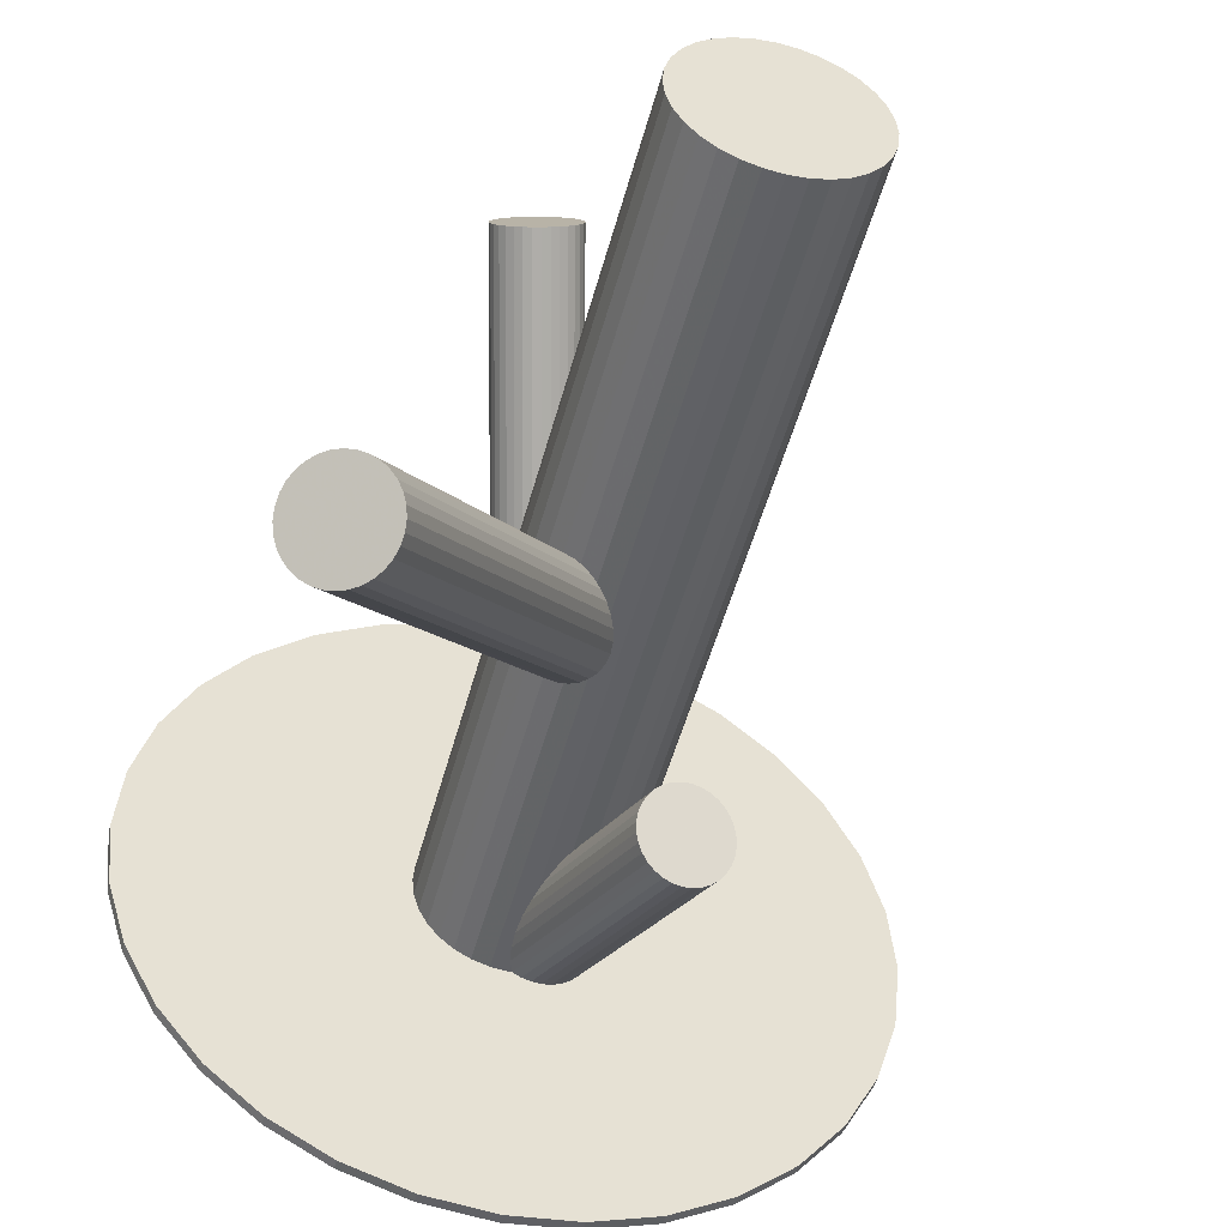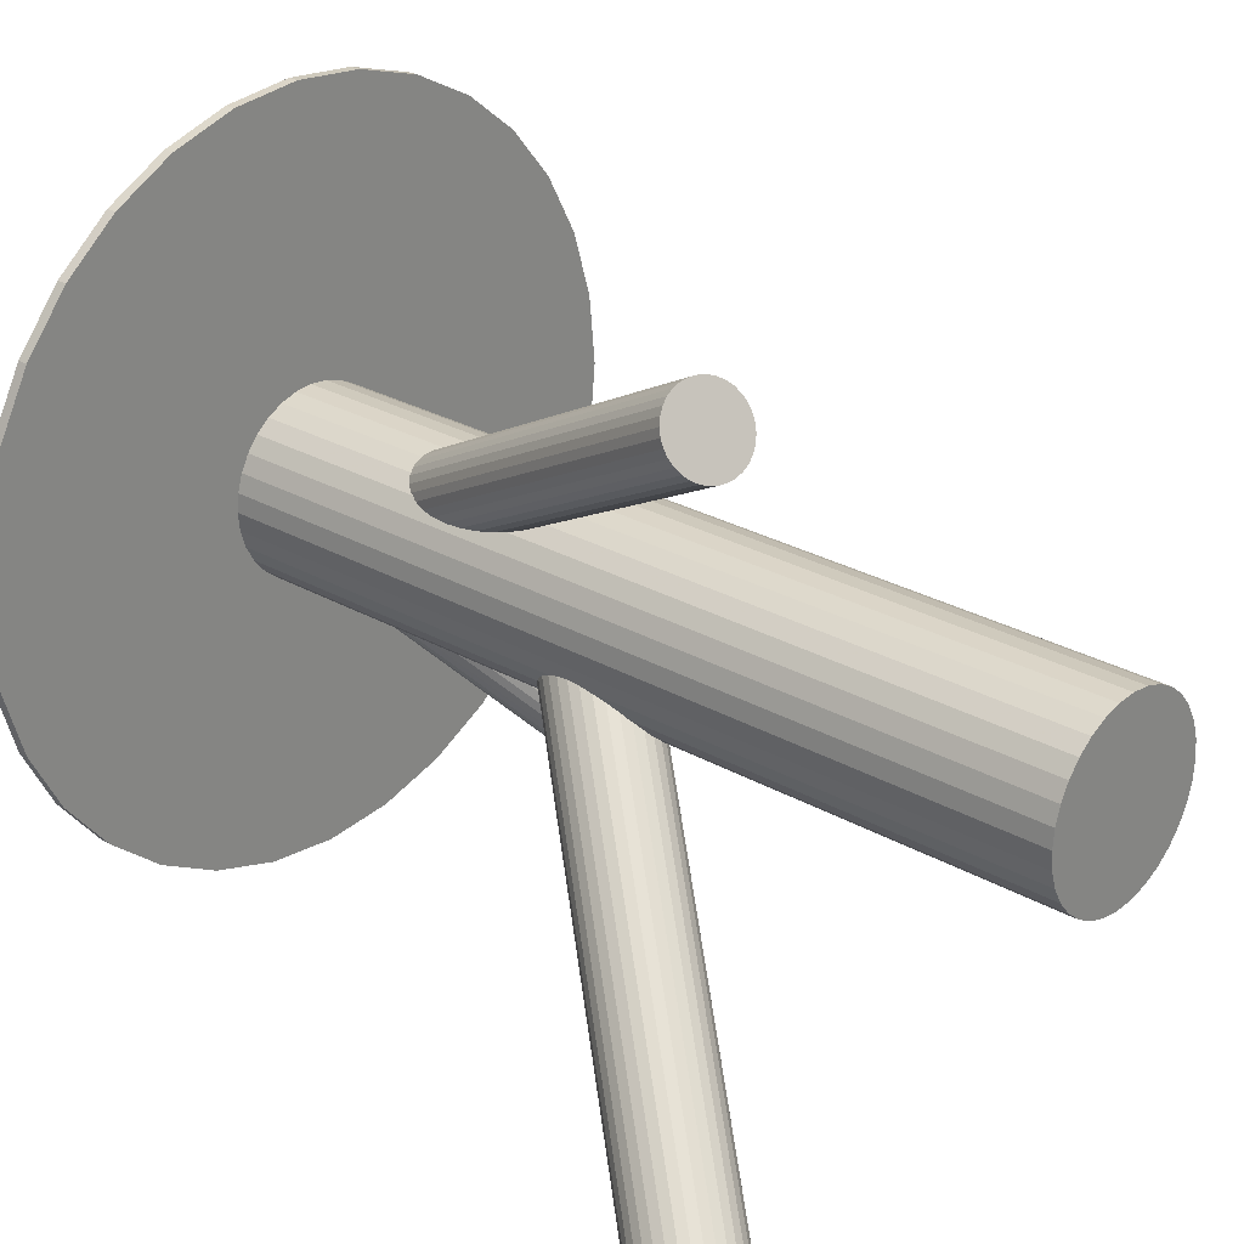
<metadata>
{"format":"obj","ext":"obj","renderer":"f3d","projection":"perspective","resolution":1024,"background":"white","views":[{"elev":-49.6,"azim":-14.6,"up":"+Y"},{"elev":26.6,"azim":-48.0,"up":"+Y"}]}
</metadata>
<code>
v 0 0.004187 0.1169
v 0 0.004187 -0.08828
v 0 0.02584 0.1169
v 0 0.02584 -0.08828
v -0 -0.01746 0.1169
v -0 -0.01746 -0.08828
v -0.004224 -0.01705 0.1169
v -0.004224 -0.01705 -0.08828
v -0.004224 0.02542 0.1169
v -0.004224 0.02542 -0.08828
v -0.02124 -3.672e-05 0.1169
v -0.02124 -3.672e-05 -0.08828
v -0.02124 0.008411 0.1169
v -0.02124 0.008411 -0.08828
v 0.018 -0.007842 0.1169
v 0.018 -0.007842 -0.08828
v 0.018 0.01622 0.1169
v 0.018 0.01622 -0.08828
v -0.01203 0.02219 0.1169
v -0.01203 0.02219 -0.08828
v -0.01203 -0.01382 0.1169
v -0.01203 -0.01382 -0.08828
v 0.01531 0.0195 0.1169
v 0.01531 0.0195 -0.08828
v 0.01531 -0.01112 0.1169
v 0.01531 -0.01112 -0.08828
v -0.02 -0.004098 0.1169
v -0.02 -0.004098 -0.08828
v -0.02 0.01247 0.1169
v -0.02 0.01247 -0.08828
v 0.02165 0.004187 0.1169
v 0.02165 0.004187 -0.08828
v -0.008286 -0.01582 0.1169
v -0.008286 -0.01582 -0.08828
v -0.008286 0.02419 0.1169
v -0.008286 0.02419 -0.08828
v 0.008286 -0.01582 0.1169
v 0.008286 -0.01582 -0.08828
v 0.008286 0.02419 0.1169
v 0.008286 0.02419 -0.08828
v -0.02165 0.004187 0.1169
v -0.02165 0.004187 -0.08828
v 0.02 -0.004098 0.1169
v 0.02 -0.004098 -0.08828
v 0.02 0.01247 0.1169
v 0.02 0.01247 -0.08828
v -0.01531 0.0195 0.1169
v -0.01531 0.0195 -0.08828
v -0.01531 -0.01112 0.1169
v -0.01531 -0.01112 -0.08828
v 0.01203 0.02219 0.1169
v 0.01203 0.02219 -0.08828
v 0.01203 -0.01382 0.1169
v 0.01203 -0.01382 -0.08828
v -0.018 -0.007842 0.1169
v -0.018 -0.007842 -0.08828
v -0.018 0.01622 0.1169
v -0.018 0.01622 -0.08828
v 0.02124 -3.672e-05 0.1169
v 0.02124 -3.672e-05 -0.08828
v 0.02124 0.008411 0.1169
v 0.02124 0.008411 -0.08828
v 0.004224 -0.01705 0.1169
v 0.004224 -0.01705 -0.08828
v 0.004224 0.02542 0.1169
v 0.004224 0.02542 -0.08828
v -0 0.004187 -0.0628
v -0.0275 0.06216 0.04474
v 0.003585 -0.003369 -0.05781
v -0.02392 0.0546 0.04973
v -0.003585 0.01174 -0.06779
v -0.03109 0.06972 0.03975
v -0.003687 -0.004108 -0.05927
v -0.03119 0.05386 0.04827
v -0.008757 0.006578 -0.06632
v -0.03626 0.06455 0.04121
v 5.531e-05 0.01277 -0.06741
v -0.02745 0.07074 0.04013
v 0.006679 -0.001196 -0.05818
v -0.02082 0.05678 0.04935
v -0.009308 0.004914 -0.06557
v -0.03681 0.06289 0.04197
v -0.005324 -0.003482 -0.06002
v -0.03283 0.05449 0.04751
v 0.001799 -0.004038 -0.0579
v -0.0257 0.05393 0.04963
v -0.005233 0.01078 -0.06769
v -0.03274 0.06876 0.03985
v -0.007931 -0.001381 -0.06182
v -0.03543 0.05659 0.04571
v -0.009329 0.001567 -0.06377
v -0.03683 0.05954 0.04377
v 0.006757 0.01094 -0.06471
v -0.02075 0.06891 0.04283
v 0.009501 0.005152 -0.06089
v -0.018 0.06312 0.04665
v -0.008799 1.273e-05 -0.0628
v -0.0363 0.05798 0.04474
v 0.007869 0.0002237 -0.05865
v -0.01963 0.0582 0.04889
v 0.001908 0.01279 -0.06694
v -0.0256 0.07076 0.04059
v -0.001908 -0.004415 -0.05865
v -0.02941 0.05356 0.04889
v -0.007869 0.008151 -0.06694
v -0.03537 0.06612 0.04059
v 0.008799 0.008362 -0.0628
v -0.0187 0.06633 0.04474
v -0.009501 0.003222 -0.06471
v -0.037 0.06119 0.04283
v -0.006757 -0.002561 -0.06089
v -0.03426 0.05541 0.04665
v 0.009329 0.006807 -0.06182
v -0.01817 0.06478 0.04571
v 0.007931 0.009756 -0.06377
v -0.01957 0.06773 0.04377
v 0.005233 -0.002409 -0.0579
v -0.02227 0.05556 0.04963
v -0.001799 0.01241 -0.06769
v -0.0293 0.07038 0.03985
v 0.005324 0.01186 -0.06557
v -0.02218 0.06983 0.04197
v 0.009308 0.00346 -0.06002
v -0.0182 0.06143 0.04751
v -0.006679 0.009571 -0.06741
v -0.03418 0.06754 0.04013
v -5.531e-05 -0.004391 -0.05818
v -0.02756 0.05358 0.04935
v 0.008757 0.001796 -0.05927
v -0.01875 0.05977 0.04827
v 0.003687 0.01248 -0.06632
v -0.02382 0.07045 0.04121
v 0 0.004187 -0.1121
v 0.01985 -0.03686 -0.02022
v -0.004195 0.01286 -0.1073
v 0.01565 -0.02819 -0.01543
v 0.004195 -0.004488 -0.1169
v 0.02404 -0.04554 -0.025
v -0.0001691 0.01399 -0.1077
v 0.01968 -0.02705 -0.0158
v 0.007581 -0.002036 -0.1165
v 0.02743 -0.04308 -0.02463
v -0.005722 -0.004526 -0.1147
v 0.01413 -0.04557 -0.02287
v -0.01038 0.005113 -0.1094
v 0.009465 -0.03594 -0.01756
v 0.009685 0.00887 -0.1121
v 0.02953 -0.03218 -0.02022
v -0.006003 0.01178 -0.1074
v 0.01384 -0.02927 -0.01553
v 0.002225 -0.005235 -0.1168
v 0.02207 -0.04628 -0.02491
v 0.007342 0.01183 -0.1103
v 0.02719 -0.02922 -0.01839
v 0.01055 0.005194 -0.1139
v 0.0304 -0.03586 -0.02205
v 0.003882 0.01363 -0.1087
v 0.02373 -0.02742 -0.01683
v 0.009814 0.001364 -0.1155
v 0.02966 -0.03968 -0.0236
v 0.01032 0.007087 -0.113
v 0.03016 -0.03396 -0.02115
v 0.00868 0.01047 -0.1112
v 0.02853 -0.03058 -0.01928
v -0.001893 -0.005627 -0.1161
v 0.01795 -0.04668 -0.02419
v -0.008868 0.008799 -0.1081
v 0.01098 -0.03225 -0.01624
v 0.008868 -0.0004244 -0.1161
v 0.02872 -0.04147 -0.02419
v 0.001893 0.014 -0.1081
v 0.02174 -0.02705 -0.01624
v -0.00868 -0.002098 -0.113
v 0.01117 -0.04315 -0.02115
v -0.01032 0.001287 -0.1112
v 0.009531 -0.03976 -0.01928
v -0.009814 0.00701 -0.1087
v 0.01003 -0.03404 -0.01683
v -0.003882 -0.005258 -0.1155
v 0.01597 -0.04631 -0.0236
v -0.01055 0.003181 -0.1103
v 0.009295 -0.03787 -0.01839
v -0.007342 -0.003459 -0.1139
v 0.01251 -0.04451 -0.02205
v -0.002225 0.01361 -0.1074
v 0.01762 -0.02744 -0.01553
v 0.006003 -0.003408 -0.1168
v 0.02585 -0.04446 -0.02491
v -0.009685 -0.0004955 -0.1121
v 0.01016 -0.04154 -0.02022
v 0.01038 0.003261 -0.1147
v 0.03023 -0.03779 -0.02287
v 0.005722 0.0129 -0.1094
v 0.02557 -0.02815 -0.01756
v -0.007581 0.01041 -0.1077
v 0.01227 -0.03064 -0.0158
v 0.0001691 -0.00562 -0.1165
v 0.02002 -0.04667 -0.02463
v -0.06506 -0.08132 0.07504
v 0 0.004187 -0.01011
v -0.06068 -0.07556 0.08418
v 0.004383 0.009948 -0.0009797
v -0.06945 -0.08708 0.06591
v -0.004383 -0.001573 -0.01925
v -0.05541 -0.08224 0.0815
v 0.009658 0.003271 -0.003655
v -0.0616 -0.09038 0.06859
v 0.003459 -0.004876 -0.01657
v -0.0733 -0.07327 0.07683
v -0.008241 0.01223 -0.008331
v -0.07501 -0.07552 0.07326
v -0.009951 0.009985 -0.0119
v -0.06755 -0.08835 0.06609
v -0.00249 -0.00284 -0.01907
v -0.05895 -0.07705 0.084
v 0.006108 0.00846 -0.001155
v -0.07195 -0.0726 0.07854
v -0.006891 0.01291 -0.006618
v -0.07531 -0.077 0.07155
v -0.01025 0.008503 -0.01361
v -0.06556 -0.08934 0.06661
v -0.0005005 -0.003836 -0.01855
v -0.05746 -0.0787 0.08348
v 0.007599 0.006809 -0.001675
v -0.05627 -0.08045 0.08264
v 0.008797 0.005056 -0.002519
v -0.06356 -0.09003 0.06745
v 0.001508 -0.004523 -0.01771
v -0.05492 -0.08399 0.08012
v 0.01015 0.00152 -0.005039
v -0.05979 -0.09039 0.06997
v 0.005276 -0.004881 -0.01519
v -0.05579 -0.08838 0.07504
v 0.009275 -0.00287 -0.01011
v -0.07434 -0.07426 0.07504
v -0.009275 0.01124 -0.01011
v -0.07034 -0.07225 0.08012
v -0.005276 0.01326 -0.005039
v -0.07521 -0.07865 0.06997
v -0.01015 0.006854 -0.01519
v -0.06657 -0.07261 0.08264
v -0.001508 0.0129 -0.002519
v -0.07386 -0.08219 0.06745
v -0.008797 0.003318 -0.01771
v -0.07266 -0.08394 0.06661
v -0.007599 0.001566 -0.01855
v -0.06456 -0.0733 0.08348
v 0.0005005 0.01221 -0.001675
v -0.05482 -0.08564 0.07854
v 0.01025 -0.0001282 -0.006618
v -0.05817 -0.09004 0.07155
v 0.006891 -0.004537 -0.01361
v -0.07117 -0.08559 0.06609
v -0.006108 -8.604e-05 -0.01907
v -0.06257 -0.07429 0.084
v 0.00249 0.01121 -0.001155
v -0.05511 -0.08712 0.07683
v 0.009951 -0.00161 -0.008331
v -0.05682 -0.08937 0.07326
v 0.008241 -0.003858 -0.0119
v -0.06852 -0.07226 0.0815
v -0.003459 0.01325 -0.003655
v -0.07472 -0.0804 0.06859
v -0.009658 0.005104 -0.01657
v 0 0.004187 -0.08828
v 0 0.004187 -0.08586
v 0 0.09039 -0.08828
v 0 0.09039 -0.08586
v -0 -0.08201 -0.08828
v -0 -0.08201 -0.08586
v -0.06095 -0.05677 -0.08828
v -0.06095 -0.05677 -0.08586
v -0.06095 0.06514 -0.08828
v -0.06095 0.06514 -0.08586
v -0.03299 0.08383 -0.08828
v -0.03299 0.08383 -0.08586
v -0.03299 -0.07545 -0.08828
v -0.03299 -0.07545 -0.08586
v 0.01682 0.08873 -0.08828
v 0.01682 0.08873 -0.08586
v 0.01682 -0.08036 -0.08828
v 0.01682 -0.08036 -0.08586
v 0.07964 -0.0288 -0.08828
v 0.07964 -0.0288 -0.08586
v 0.07964 0.03717 -0.08828
v 0.07964 0.03717 -0.08586
v 0.08454 0.021 -0.08828
v 0.08454 0.021 -0.08586
v 0.08454 -0.01263 -0.08828
v 0.08454 -0.01263 -0.08586
v 0.04789 -0.06749 -0.08828
v 0.04789 -0.06749 -0.08586
v 0.04789 0.07586 -0.08828
v 0.04789 0.07586 -0.08586
v 0.0862 0.004187 -0.08828
v 0.0862 0.004187 -0.08586
v -0.07167 0.05208 -0.08828
v -0.07167 0.05208 -0.08586
v -0.07167 -0.0437 -0.08828
v -0.07167 -0.0437 -0.08586
v 0.07167 0.05208 -0.08828
v 0.07167 0.05208 -0.08586
v 0.07167 -0.0437 -0.08828
v 0.07167 -0.0437 -0.08586
v -0.0862 0.004187 -0.08828
v -0.0862 0.004187 -0.08586
v -0.04789 -0.06749 -0.08828
v -0.04789 -0.06749 -0.08586
v -0.04789 0.07586 -0.08828
v -0.04789 0.07586 -0.08586
v -0.08454 0.021 -0.08828
v -0.08454 0.021 -0.08586
v -0.08454 -0.01263 -0.08828
v -0.08454 -0.01263 -0.08586
v -0.07964 -0.0288 -0.08828
v -0.07964 -0.0288 -0.08586
v -0.07964 0.03717 -0.08828
v -0.07964 0.03717 -0.08586
v -0.01682 0.08873 -0.08828
v -0.01682 0.08873 -0.08586
v -0.01682 -0.08036 -0.08828
v -0.01682 -0.08036 -0.08586
v 0.03299 0.08383 -0.08828
v 0.03299 0.08383 -0.08586
v 0.03299 -0.07545 -0.08828
v 0.03299 -0.07545 -0.08586
v 0.06095 -0.05677 -0.08828
v 0.06095 -0.05677 -0.08586
v 0.06095 0.06514 -0.08828
v 0.06095 0.06514 -0.08586
f 32 2 62
f 32 62 31
f 31 62 61
f 31 61 1
f 62 2 46
f 62 46 61
f 61 46 45
f 61 45 1
f 46 2 18
f 46 18 45
f 45 18 17
f 45 17 1
f 18 2 24
f 18 24 17
f 17 24 23
f 17 23 1
f 24 2 52
f 24 52 23
f 23 52 51
f 23 51 1
f 52 2 40
f 52 40 51
f 51 40 39
f 51 39 1
f 40 2 66
f 40 66 39
f 39 66 65
f 39 65 1
f 66 2 4
f 66 4 65
f 65 4 3
f 65 3 1
f 4 2 10
f 4 10 3
f 3 10 9
f 3 9 1
f 10 2 36
f 10 36 9
f 9 36 35
f 9 35 1
f 36 2 20
f 36 20 35
f 35 20 19
f 35 19 1
f 20 2 48
f 20 48 19
f 19 48 47
f 19 47 1
f 48 2 58
f 48 58 47
f 47 58 57
f 47 57 1
f 58 2 30
f 58 30 57
f 57 30 29
f 57 29 1
f 30 2 14
f 30 14 29
f 29 14 13
f 29 13 1
f 14 2 42
f 14 42 13
f 13 42 41
f 13 41 1
f 42 2 12
f 42 12 41
f 41 12 11
f 41 11 1
f 12 2 28
f 12 28 11
f 11 28 27
f 11 27 1
f 28 2 56
f 28 56 27
f 27 56 55
f 27 55 1
f 56 2 50
f 56 50 55
f 55 50 49
f 55 49 1
f 50 2 22
f 50 22 49
f 49 22 21
f 49 21 1
f 22 2 34
f 22 34 21
f 21 34 33
f 21 33 1
f 34 2 8
f 34 8 33
f 33 8 7
f 33 7 1
f 8 2 6
f 8 6 7
f 7 6 5
f 7 5 1
f 6 2 64
f 6 64 5
f 5 64 63
f 5 63 1
f 64 2 38
f 64 38 63
f 63 38 37
f 63 37 1
f 38 2 54
f 38 54 37
f 37 54 53
f 37 53 1
f 54 2 26
f 54 26 53
f 53 26 25
f 53 25 1
f 26 2 16
f 26 16 25
f 25 16 15
f 25 15 1
f 16 2 44
f 16 44 15
f 15 44 43
f 15 43 1
f 44 2 60
f 44 60 43
f 43 60 59
f 43 59 1
f 60 2 32
f 60 32 59
f 59 32 31
f 59 31 1
f 97 67 89
f 97 89 98
f 98 89 90
f 98 90 68
f 89 67 111
f 89 111 90
f 90 111 112
f 90 112 68
f 111 67 83
f 111 83 112
f 112 83 84
f 112 84 68
f 83 67 73
f 83 73 84
f 84 73 74
f 84 74 68
f 73 67 103
f 73 103 74
f 74 103 104
f 74 104 68
f 103 67 127
f 103 127 104
f 104 127 128
f 104 128 68
f 127 67 85
f 127 85 128
f 128 85 86
f 128 86 68
f 85 67 69
f 85 69 86
f 86 69 70
f 86 70 68
f 69 67 117
f 69 117 70
f 70 117 118
f 70 118 68
f 117 67 79
f 117 79 118
f 118 79 80
f 118 80 68
f 79 67 99
f 79 99 80
f 80 99 100
f 80 100 68
f 99 67 129
f 99 129 100
f 100 129 130
f 100 130 68
f 129 67 123
f 129 123 130
f 130 123 124
f 130 124 68
f 123 67 95
f 123 95 124
f 124 95 96
f 124 96 68
f 95 67 113
f 95 113 96
f 96 113 114
f 96 114 68
f 113 67 107
f 113 107 114
f 114 107 108
f 114 108 68
f 107 67 115
f 107 115 108
f 108 115 116
f 108 116 68
f 115 67 93
f 115 93 116
f 116 93 94
f 116 94 68
f 93 67 121
f 93 121 94
f 94 121 122
f 94 122 68
f 121 67 131
f 121 131 122
f 122 131 132
f 122 132 68
f 131 67 101
f 131 101 132
f 132 101 102
f 132 102 68
f 101 67 77
f 101 77 102
f 102 77 78
f 102 78 68
f 77 67 119
f 77 119 78
f 78 119 120
f 78 120 68
f 119 67 71
f 119 71 120
f 120 71 72
f 120 72 68
f 71 67 87
f 71 87 72
f 72 87 88
f 72 88 68
f 87 67 125
f 87 125 88
f 88 125 126
f 88 126 68
f 125 67 105
f 125 105 126
f 126 105 106
f 126 106 68
f 105 67 75
f 105 75 106
f 106 75 76
f 106 76 68
f 75 67 81
f 75 81 76
f 76 81 82
f 76 82 68
f 81 67 109
f 81 109 82
f 82 109 110
f 82 110 68
f 109 67 91
f 109 91 110
f 110 91 92
f 110 92 68
f 91 67 97
f 91 97 92
f 92 97 98
f 92 98 68
f 147 133 163
f 147 163 148
f 148 163 164
f 148 164 134
f 163 133 153
f 163 153 164
f 164 153 154
f 164 154 134
f 153 133 193
f 153 193 154
f 154 193 194
f 154 194 134
f 193 133 157
f 193 157 194
f 194 157 158
f 194 158 134
f 157 133 171
f 157 171 158
f 158 171 172
f 158 172 134
f 171 133 139
f 171 139 172
f 172 139 140
f 172 140 134
f 139 133 185
f 139 185 140
f 140 185 186
f 140 186 134
f 185 133 135
f 185 135 186
f 186 135 136
f 186 136 134
f 135 133 149
f 135 149 136
f 136 149 150
f 136 150 134
f 149 133 195
f 149 195 150
f 150 195 196
f 150 196 134
f 195 133 167
f 195 167 196
f 196 167 168
f 196 168 134
f 167 133 177
f 167 177 168
f 168 177 178
f 168 178 134
f 177 133 145
f 177 145 178
f 178 145 146
f 178 146 134
f 145 133 181
f 145 181 146
f 146 181 182
f 146 182 134
f 181 133 175
f 181 175 182
f 182 175 176
f 182 176 134
f 175 133 189
f 175 189 176
f 176 189 190
f 176 190 134
f 189 133 173
f 189 173 190
f 190 173 174
f 190 174 134
f 173 133 183
f 173 183 174
f 174 183 184
f 174 184 134
f 183 133 143
f 183 143 184
f 184 143 144
f 184 144 134
f 143 133 179
f 143 179 144
f 144 179 180
f 144 180 134
f 179 133 165
f 179 165 180
f 180 165 166
f 180 166 134
f 165 133 197
f 165 197 166
f 166 197 198
f 166 198 134
f 197 133 151
f 197 151 198
f 198 151 152
f 198 152 134
f 151 133 137
f 151 137 152
f 152 137 138
f 152 138 134
f 137 133 187
f 137 187 138
f 138 187 188
f 138 188 134
f 187 133 141
f 187 141 188
f 188 141 142
f 188 142 134
f 141 133 169
f 141 169 142
f 142 169 170
f 142 170 134
f 169 133 159
f 169 159 170
f 170 159 160
f 170 160 134
f 159 133 191
f 159 191 160
f 160 191 192
f 160 192 134
f 191 133 155
f 191 155 192
f 192 155 156
f 192 156 134
f 155 133 161
f 155 161 156
f 156 161 162
f 156 162 134
f 161 133 147
f 161 147 162
f 162 147 148
f 162 148 134
f 234 200 258
f 234 258 233
f 233 258 257
f 233 257 199
f 258 200 250
f 258 250 257
f 257 250 249
f 257 249 199
f 250 200 230
f 250 230 249
f 249 230 229
f 249 229 199
f 230 200 206
f 230 206 229
f 229 206 205
f 229 205 199
f 206 200 226
f 206 226 205
f 205 226 225
f 205 225 199
f 226 200 224
f 226 224 225
f 225 224 223
f 225 223 199
f 224 200 216
f 224 216 223
f 223 216 215
f 223 215 199
f 216 200 202
f 216 202 215
f 215 202 201
f 215 201 199
f 202 200 256
f 202 256 201
f 201 256 255
f 201 255 199
f 256 200 248
f 256 248 255
f 255 248 247
f 255 247 199
f 248 200 242
f 248 242 247
f 247 242 241
f 247 241 199
f 242 200 262
f 242 262 241
f 241 262 261
f 241 261 199
f 262 200 238
f 262 238 261
f 261 238 237
f 261 237 199
f 238 200 218
f 238 218 237
f 237 218 217
f 237 217 199
f 218 200 210
f 218 210 217
f 217 210 209
f 217 209 199
f 210 200 236
f 210 236 209
f 209 236 235
f 209 235 199
f 236 200 212
f 236 212 235
f 235 212 211
f 235 211 199
f 212 200 220
f 212 220 211
f 211 220 219
f 211 219 199
f 220 200 240
f 220 240 219
f 219 240 239
f 219 239 199
f 240 200 264
f 240 264 239
f 239 264 263
f 239 263 199
f 264 200 244
f 264 244 263
f 263 244 243
f 263 243 199
f 244 200 246
f 244 246 243
f 243 246 245
f 243 245 199
f 246 200 254
f 246 254 245
f 245 254 253
f 245 253 199
f 254 200 204
f 254 204 253
f 253 204 203
f 253 203 199
f 204 200 214
f 204 214 203
f 203 214 213
f 203 213 199
f 214 200 222
f 214 222 213
f 213 222 221
f 213 221 199
f 222 200 228
f 222 228 221
f 221 228 227
f 221 227 199
f 228 200 208
f 228 208 227
f 227 208 207
f 227 207 199
f 208 200 232
f 208 232 207
f 207 232 231
f 207 231 199
f 232 200 252
f 232 252 231
f 231 252 251
f 231 251 199
f 252 200 260
f 252 260 251
f 251 260 259
f 251 259 199
f 260 200 234
f 260 234 259
f 259 234 233
f 259 233 199
f 295 265 287
f 295 287 296
f 296 287 288
f 296 288 266
f 287 265 285
f 287 285 288
f 288 285 286
f 288 286 266
f 285 265 301
f 285 301 286
f 286 301 302
f 286 302 266
f 301 265 329
f 301 329 302
f 302 329 330
f 302 330 266
f 329 265 293
f 329 293 330
f 330 293 294
f 330 294 266
f 293 265 323
f 293 323 294
f 294 323 324
f 294 324 266
f 323 265 279
f 323 279 324
f 324 279 280
f 324 280 266
f 279 265 267
f 279 267 280
f 280 267 268
f 280 268 266
f 267 265 319
f 267 319 268
f 268 319 320
f 268 320 266
f 319 265 275
f 319 275 320
f 320 275 276
f 320 276 266
f 275 265 309
f 275 309 276
f 276 309 310
f 276 310 266
f 309 265 273
f 309 273 310
f 310 273 274
f 310 274 266
f 273 265 297
f 273 297 274
f 274 297 298
f 274 298 266
f 297 265 317
f 297 317 298
f 298 317 318
f 298 318 266
f 317 265 311
f 317 311 318
f 318 311 312
f 318 312 266
f 311 265 305
f 311 305 312
f 312 305 306
f 312 306 266
f 305 265 313
f 305 313 306
f 306 313 314
f 306 314 266
f 313 265 315
f 313 315 314
f 314 315 316
f 314 316 266
f 315 265 299
f 315 299 316
f 316 299 300
f 316 300 266
f 299 265 271
f 299 271 300
f 300 271 272
f 300 272 266
f 271 265 307
f 271 307 272
f 272 307 308
f 272 308 266
f 307 265 277
f 307 277 308
f 308 277 278
f 308 278 266
f 277 265 321
f 277 321 278
f 278 321 322
f 278 322 266
f 321 265 269
f 321 269 322
f 322 269 270
f 322 270 266
f 269 265 281
f 269 281 270
f 270 281 282
f 270 282 266
f 281 265 325
f 281 325 282
f 282 325 326
f 282 326 266
f 325 265 291
f 325 291 326
f 326 291 292
f 326 292 266
f 291 265 327
f 291 327 292
f 292 327 328
f 292 328 266
f 327 265 303
f 327 303 328
f 328 303 304
f 328 304 266
f 303 265 283
f 303 283 304
f 304 283 284
f 304 284 266
f 283 265 289
f 283 289 284
f 284 289 290
f 284 290 266
f 289 265 295
f 289 295 290
f 290 295 296
f 290 296 266

</code>
